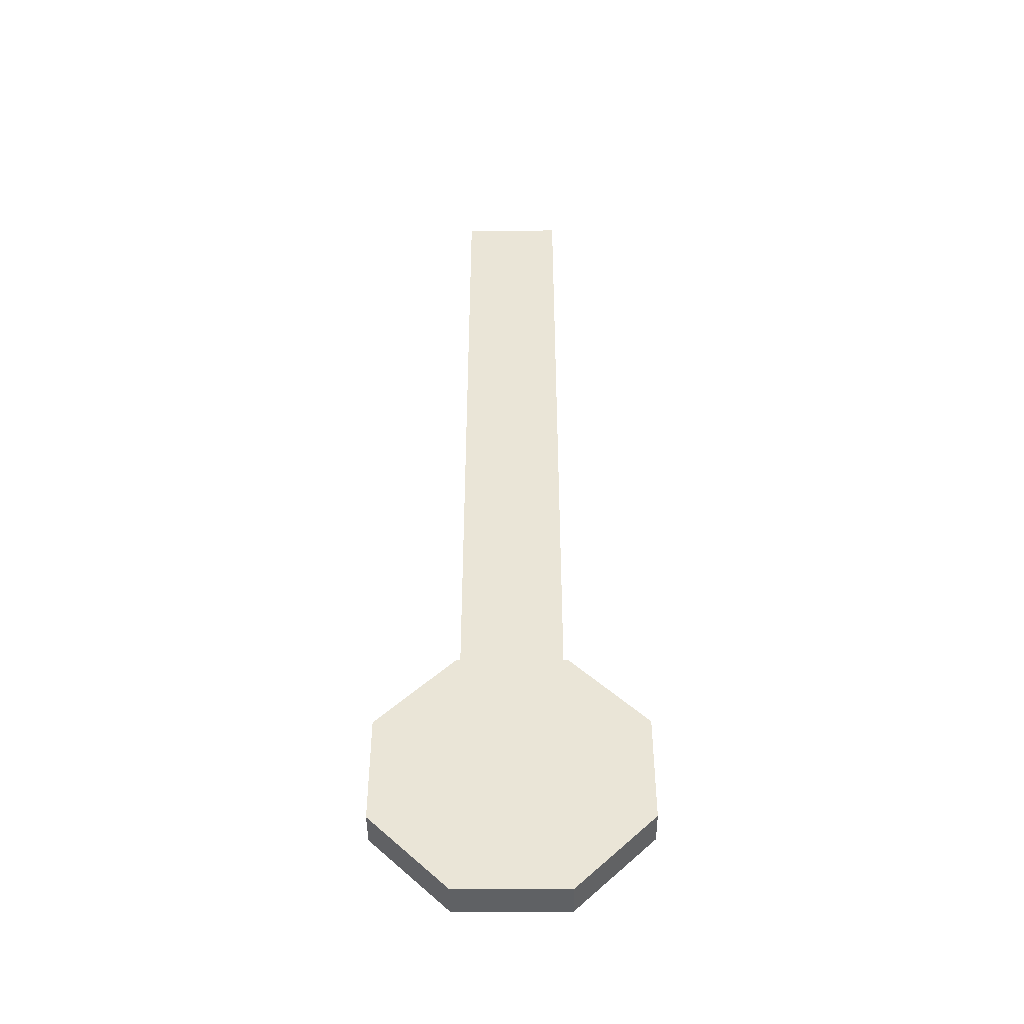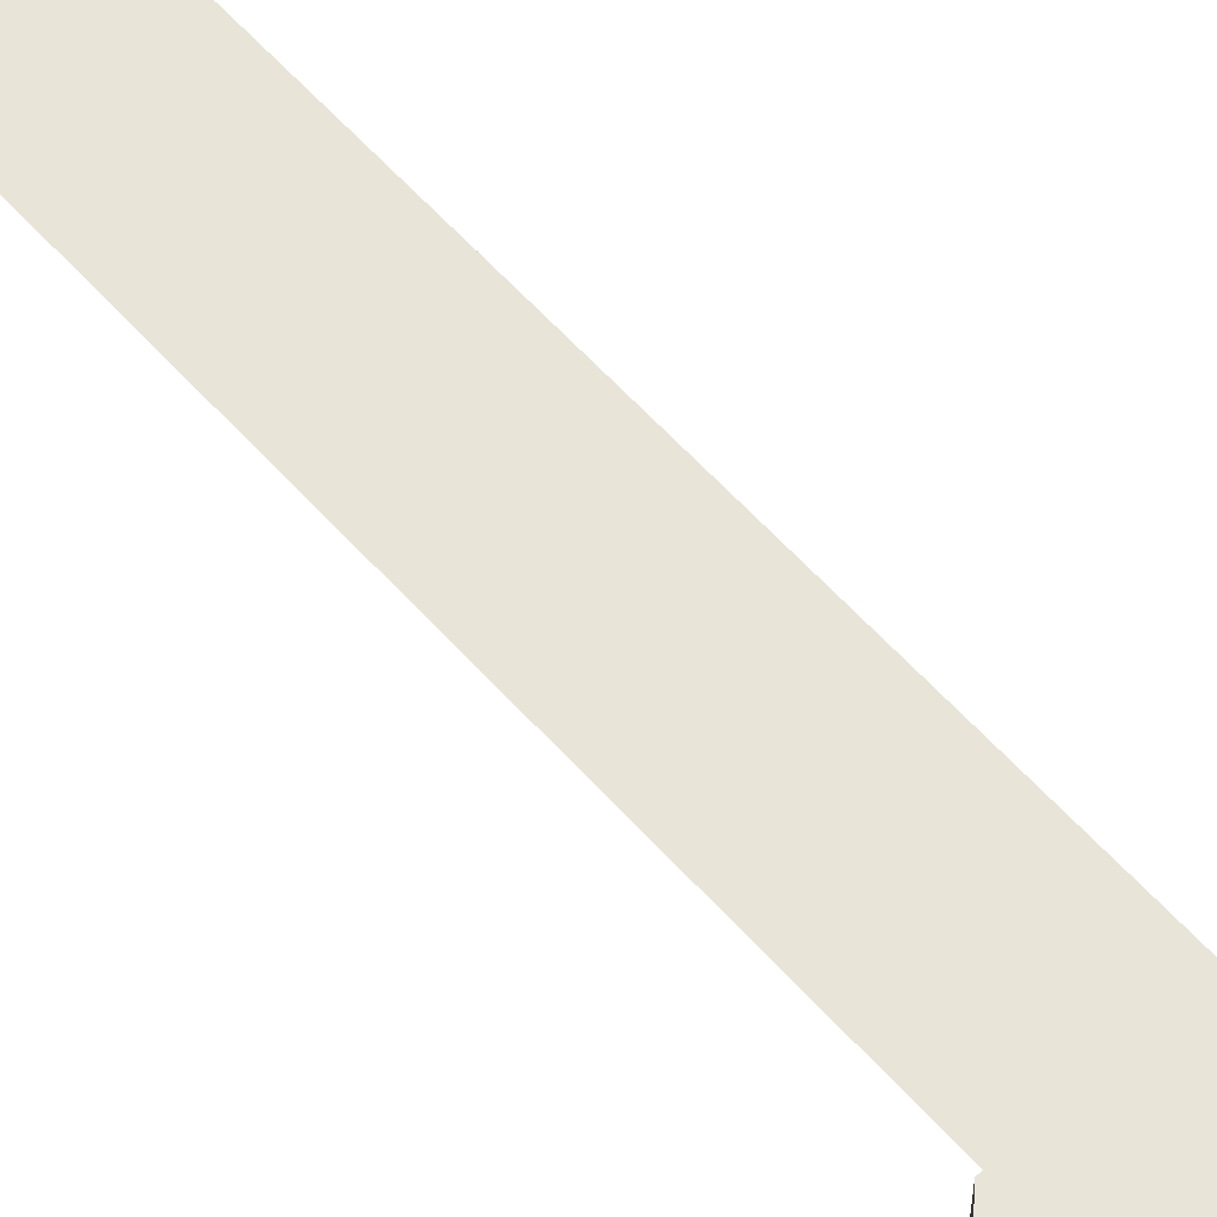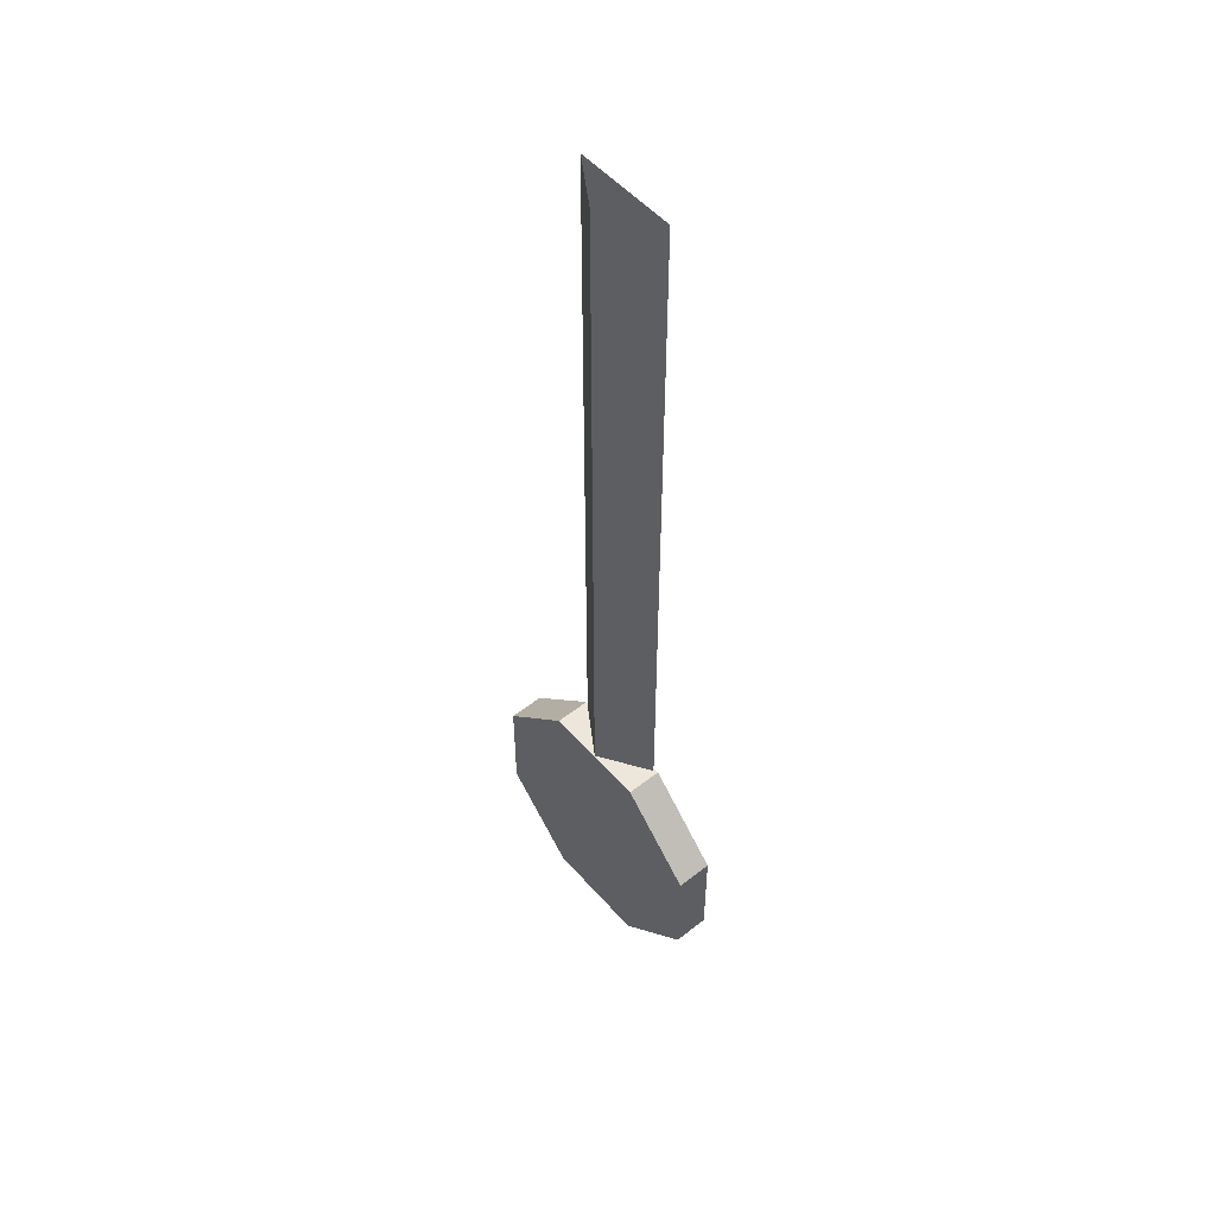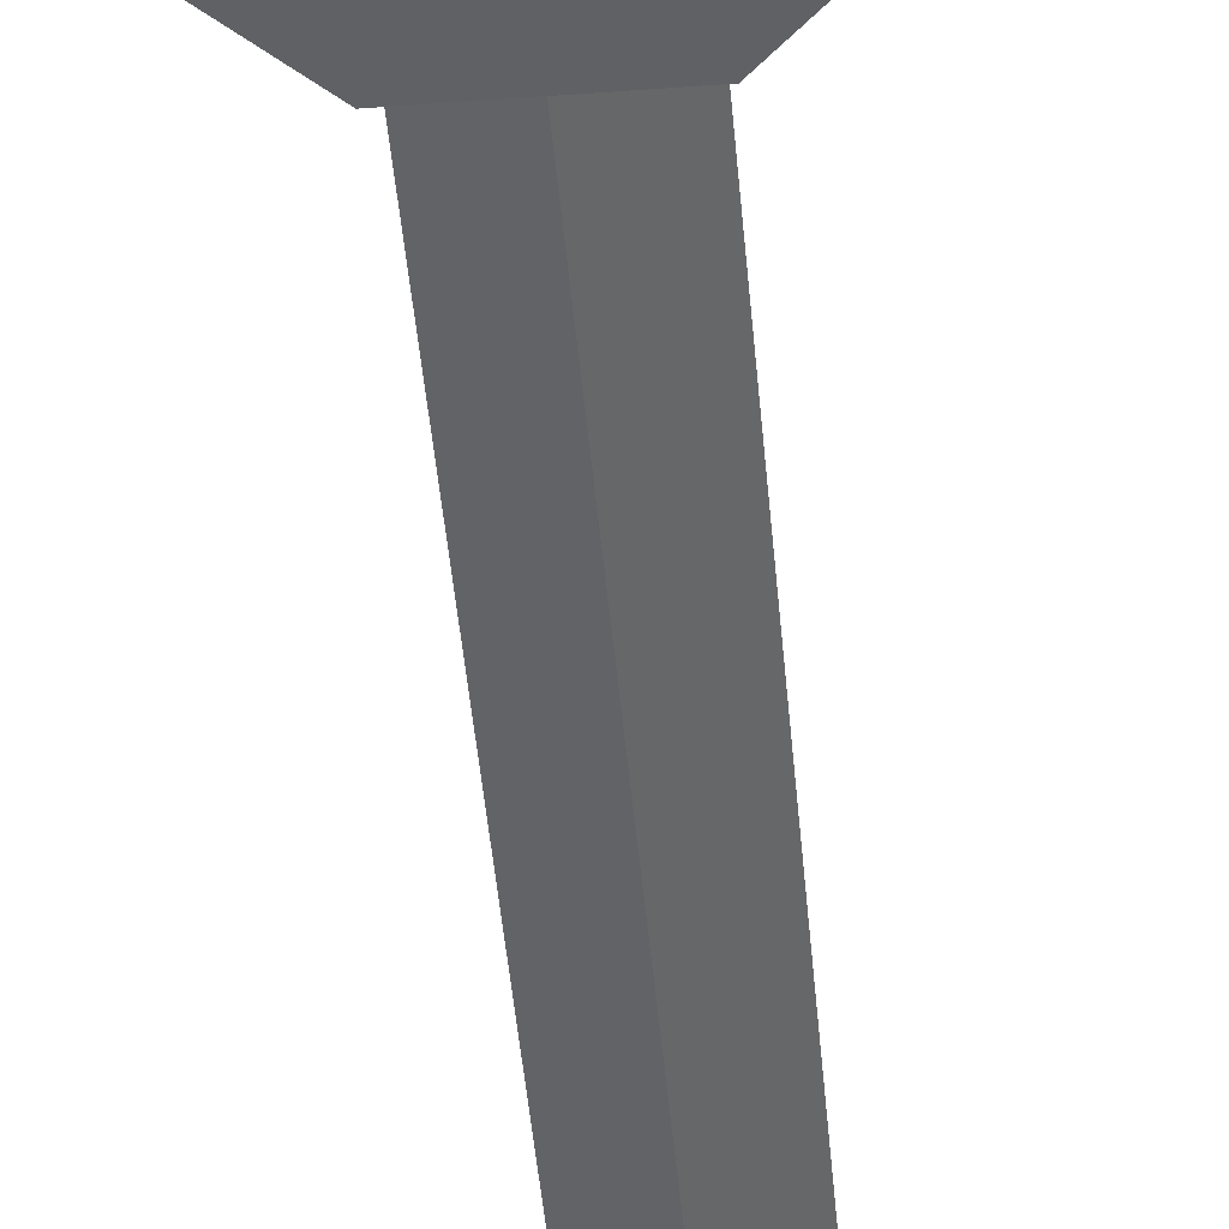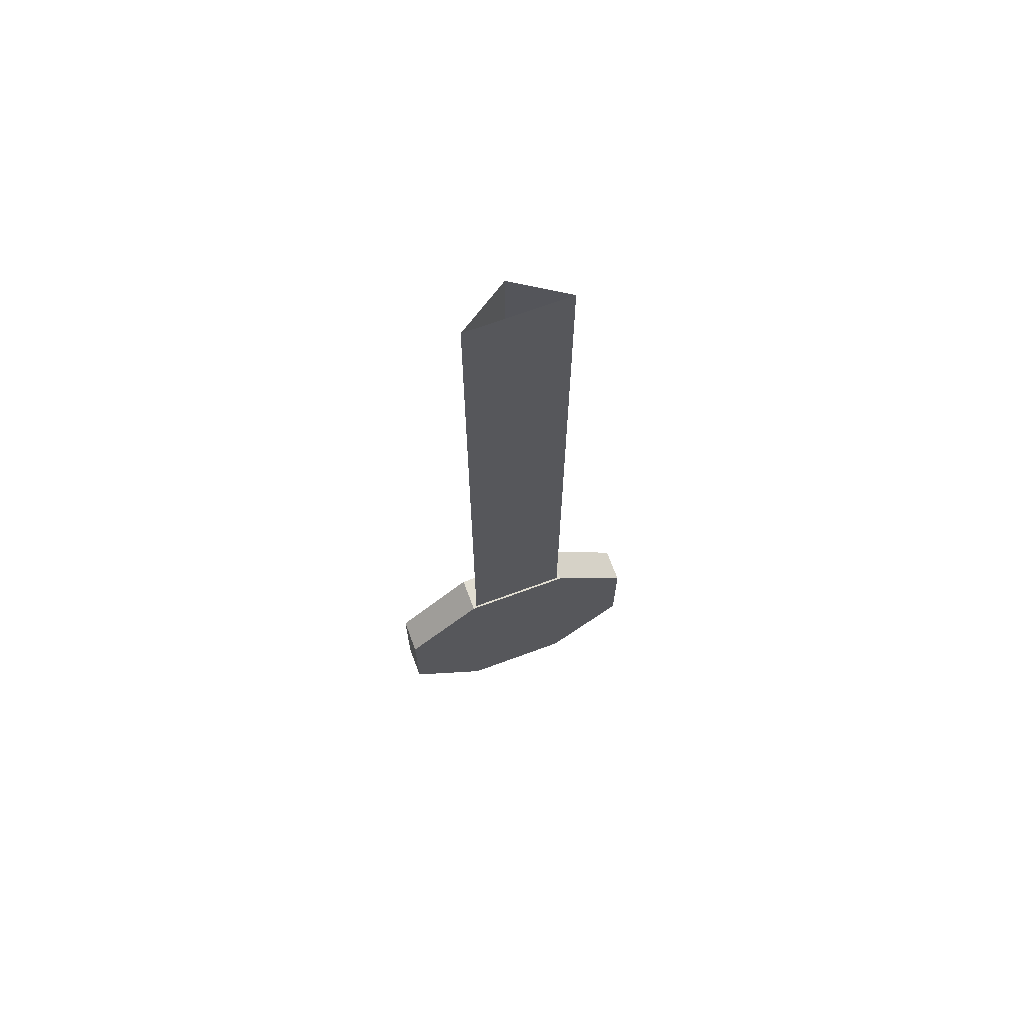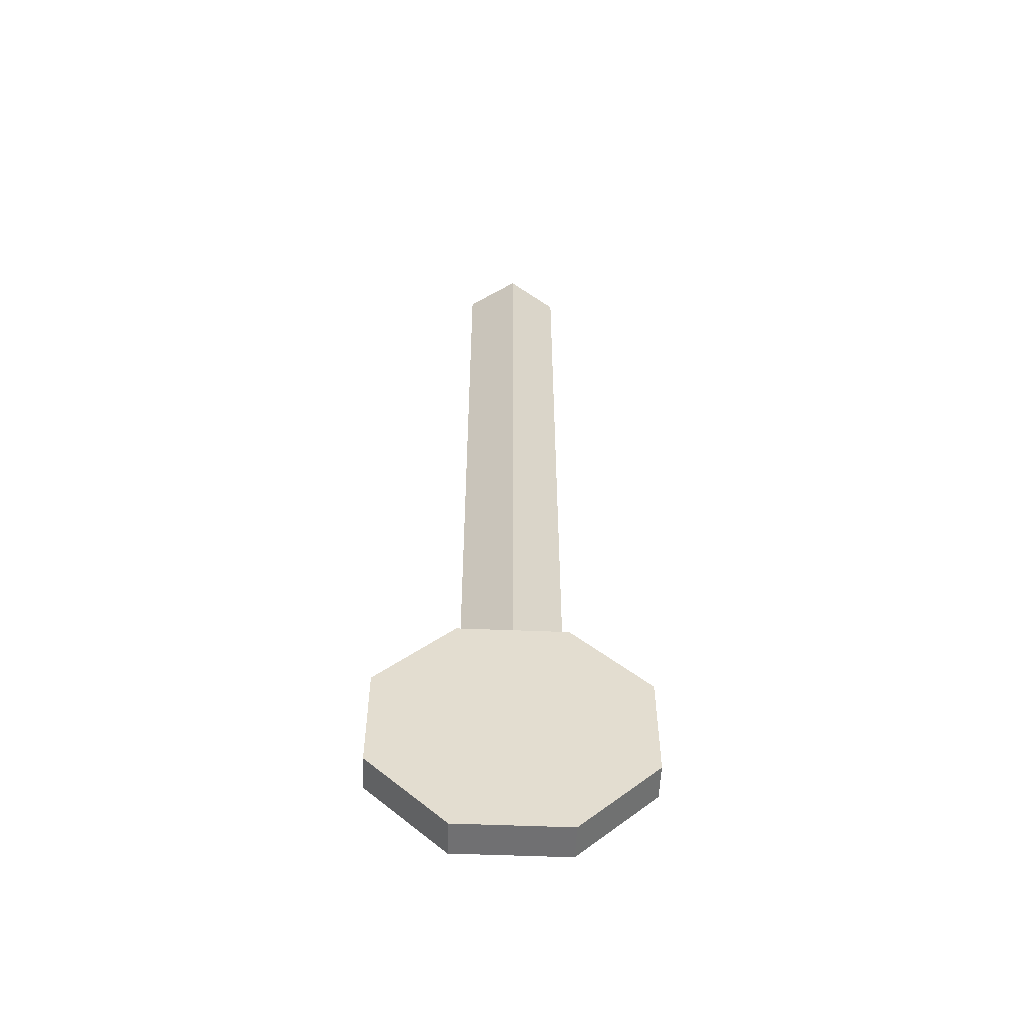
<metadata>
{"format":"obj","ext":"obj","renderer":"f3d","projection":"perspective","resolution":1024,"background":"white","views":[{"elev":-45.5,"azim":-179.6,"up":"+Z"},{"elev":60.0,"azim":138.4,"up":"+Y"},{"elev":52.6,"azim":50.0,"up":"+Z"},{"elev":-45.6,"azim":-175.1,"up":"+Y"},{"elev":68.9,"azim":159.7,"up":"+Z"},{"elev":-55.0,"azim":-2.4,"up":"+Z"}]}
</metadata>
<code>
o Cube.000_Cube.002
v -0.3535 0.0953 -1e-06
v -0.3535 0.0953 -5
v 5.4e-05 -0.1345 -1e-06
v 5.2e-05 -0.1345 -5
v 0.3536 0.0953 -0
v 0.3536 0.0953 -5
v -0.9239 -0.14 -6.298
v -0.3827 -0.14 -6.839
v 0.3827 -0.14 -6.839
v 0.9239 -0.14 -6.298
v 0.9239 -0.14 -5.533
v 0.3827 -0.14 -4.991
v -0.3827 -0.14 -4.991
v -0.9239 -0.14 -5.533
v -0.9239 0.11 -6.298
v -0.3827 0.11 -6.839
v 0.3827 0.11 -6.839
v 0.9239 0.11 -6.298
v 0.9239 0.11 -5.533
v 0.3827 0.11 -4.991
v -0.3827 0.11 -4.991
v -0.9239 0.11 -5.533
f 1 4 3
f 3 6 5
f 5 2 1
f 13 7 9
f 15 21 19
f 7 16 8
f 10 17 18
f 12 21 13
f 14 15 7
f 8 17 9
f 11 18 19
f 12 19 20
f 13 22 14
f 1 2 4
f 3 4 6
f 5 6 2
f 9 10 11
f 11 12 13
f 13 14 7
f 7 8 9
f 9 11 13
f 19 18 17
f 17 16 19
f 16 15 19
f 15 22 21
f 21 20 19
f 7 15 16
f 10 9 17
f 12 20 21
f 14 22 15
f 8 16 17
f 11 10 18
f 12 11 19
f 13 21 22

</code>
